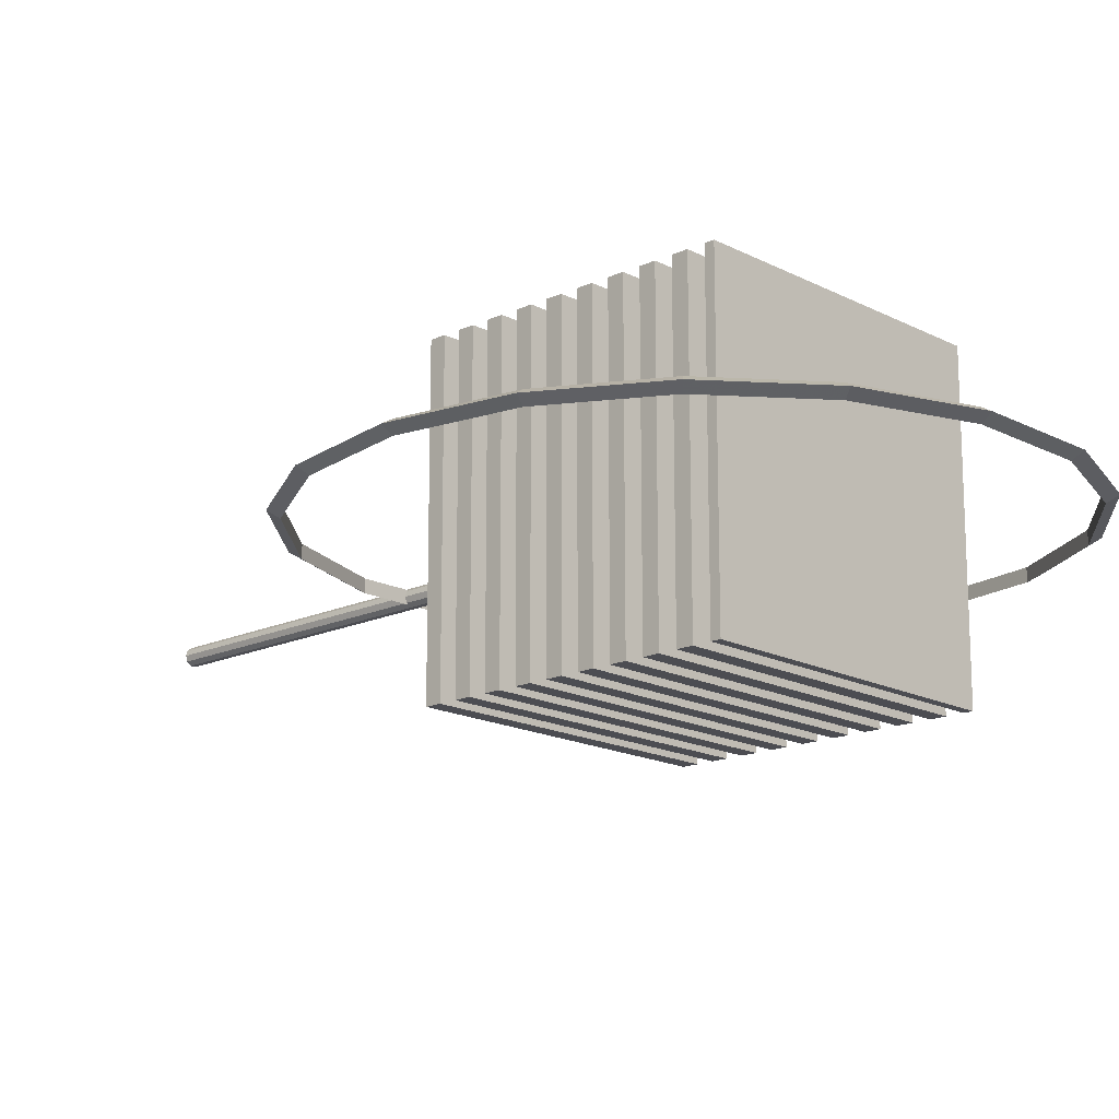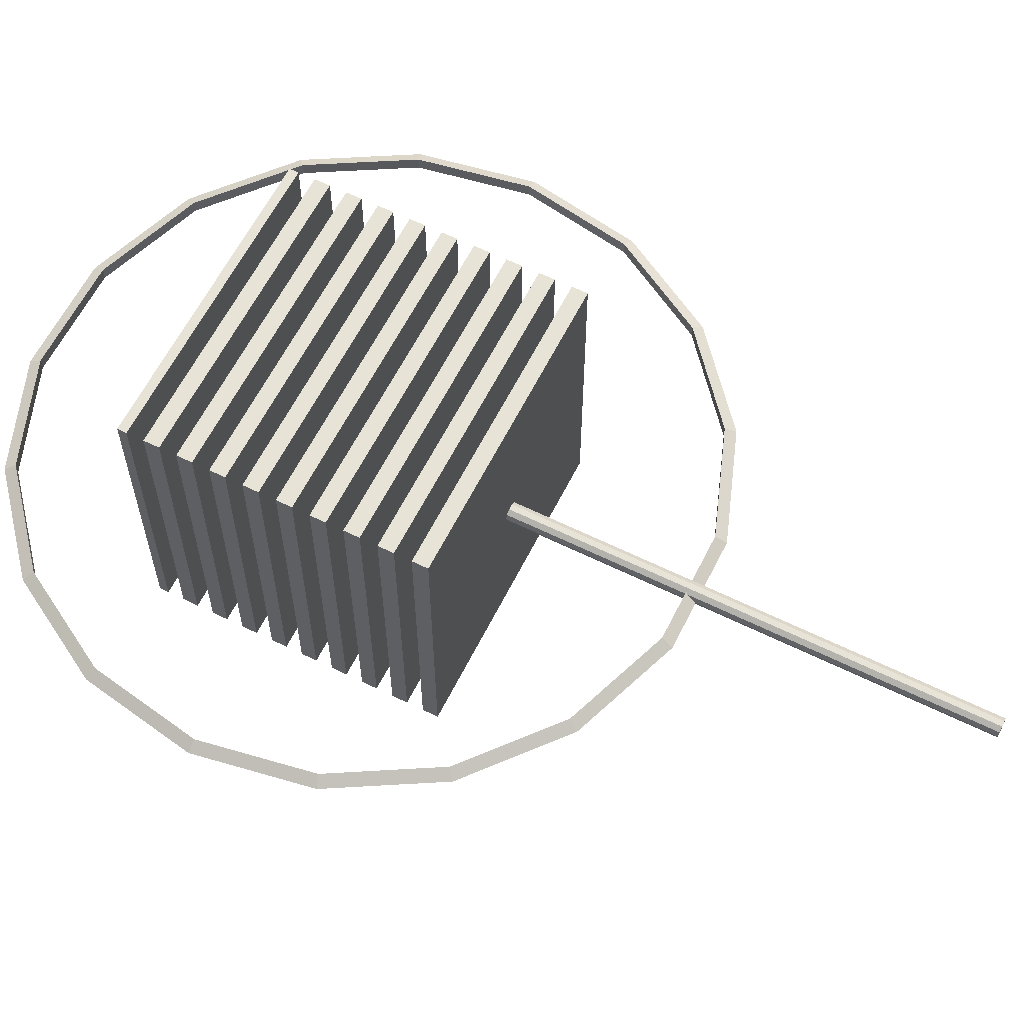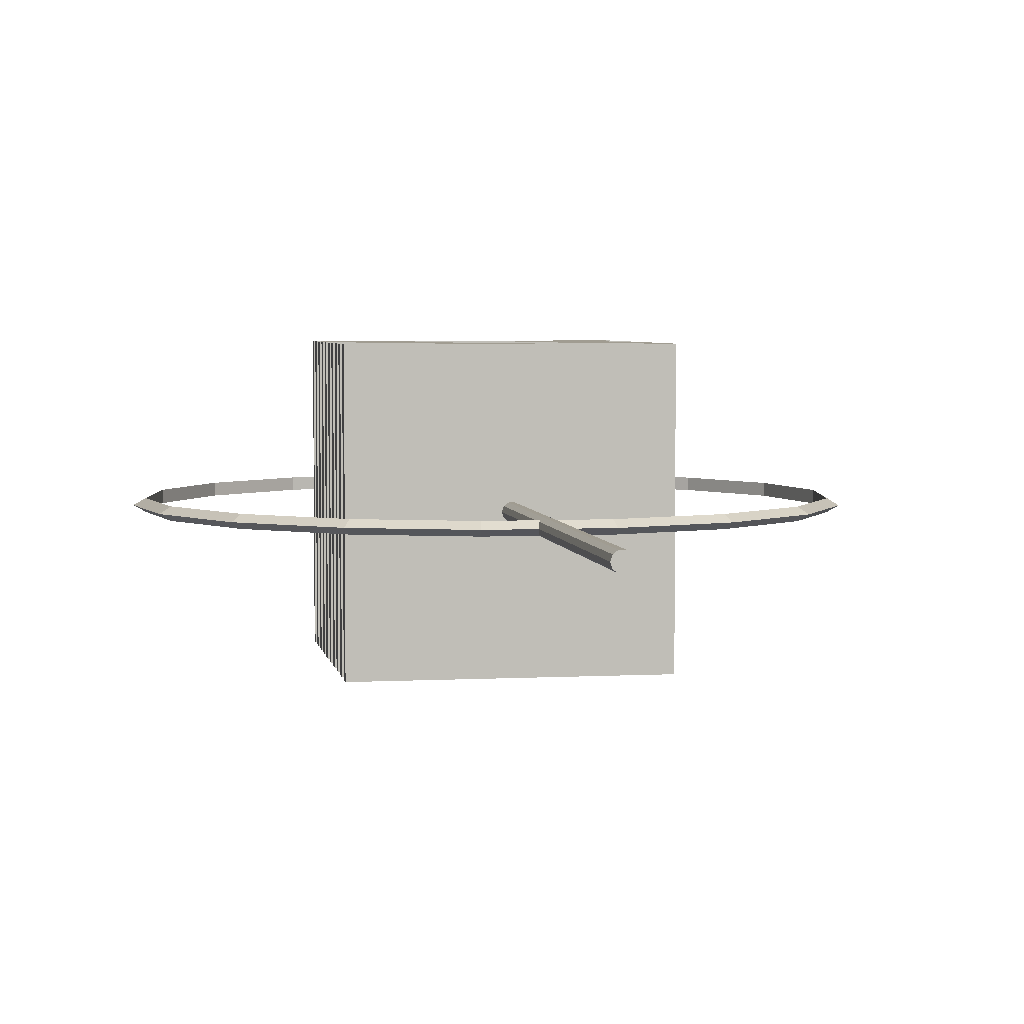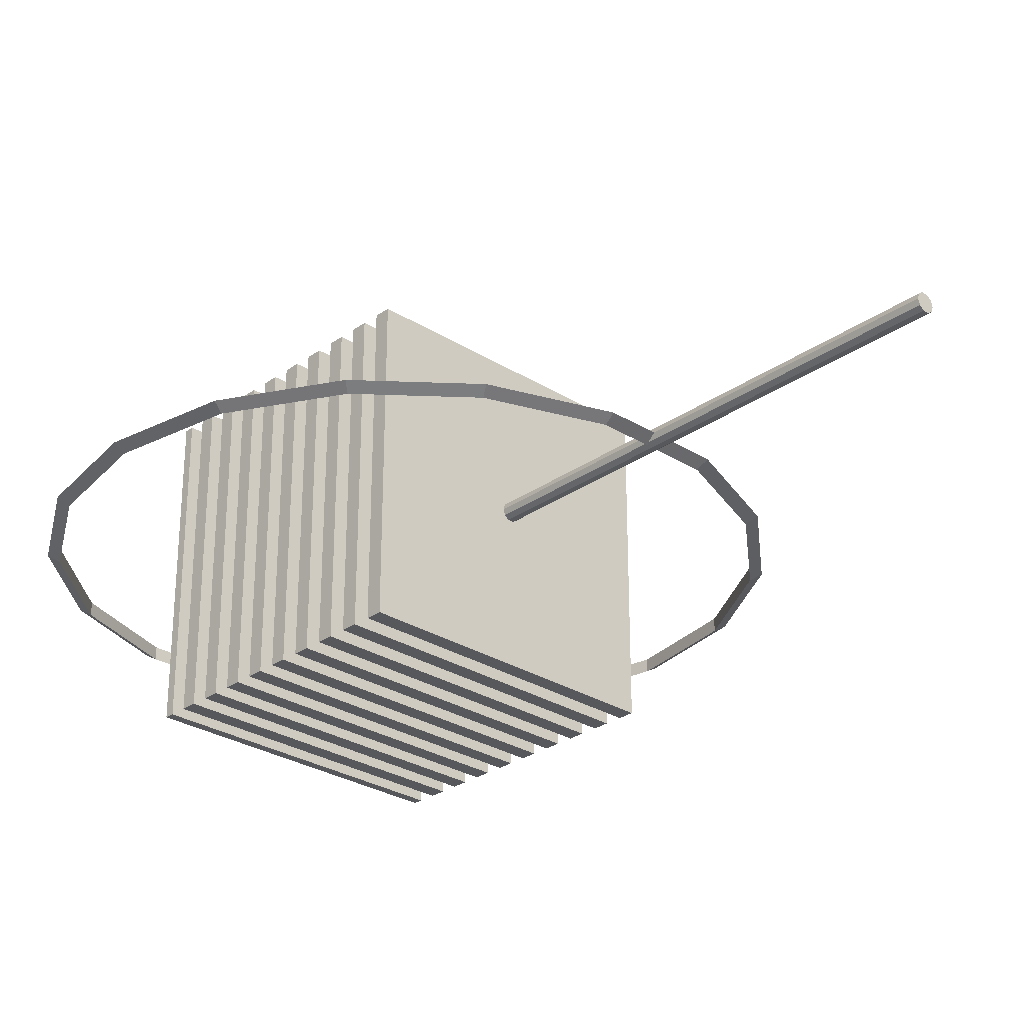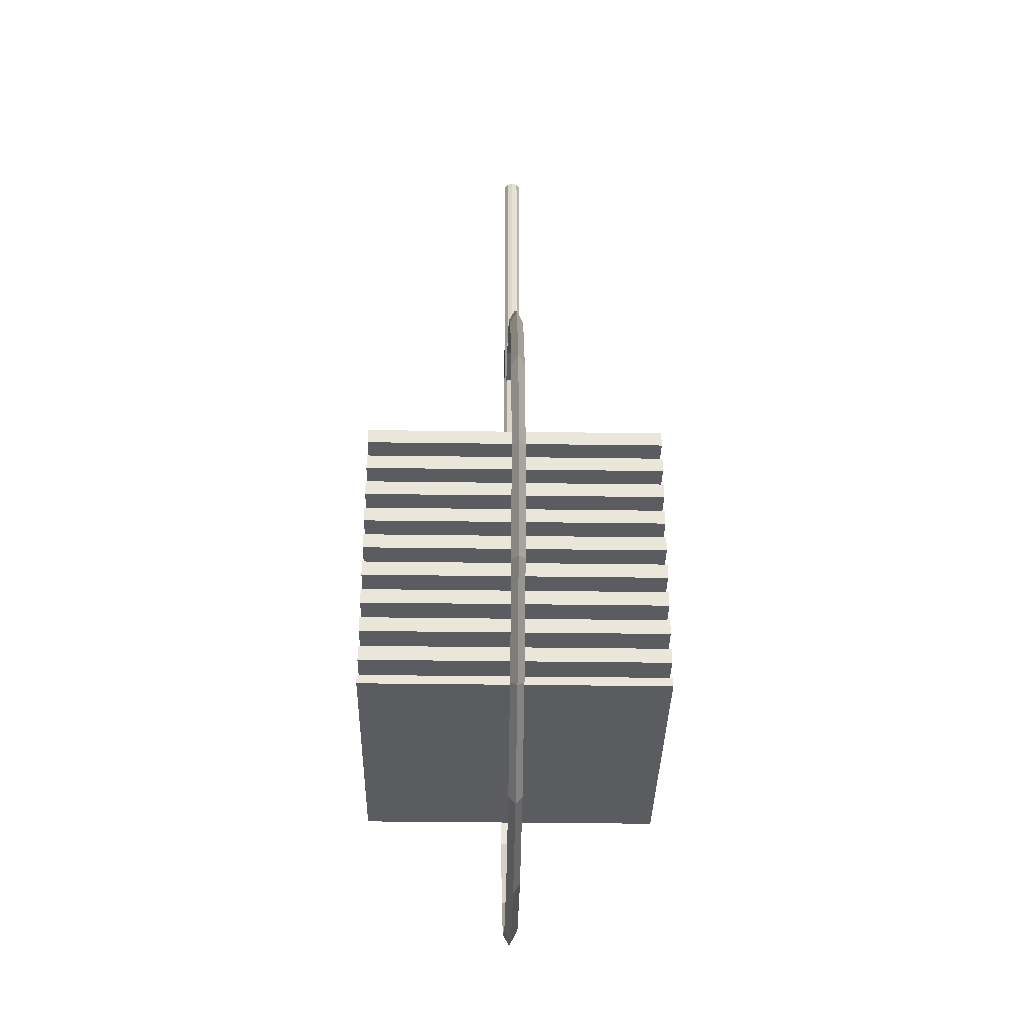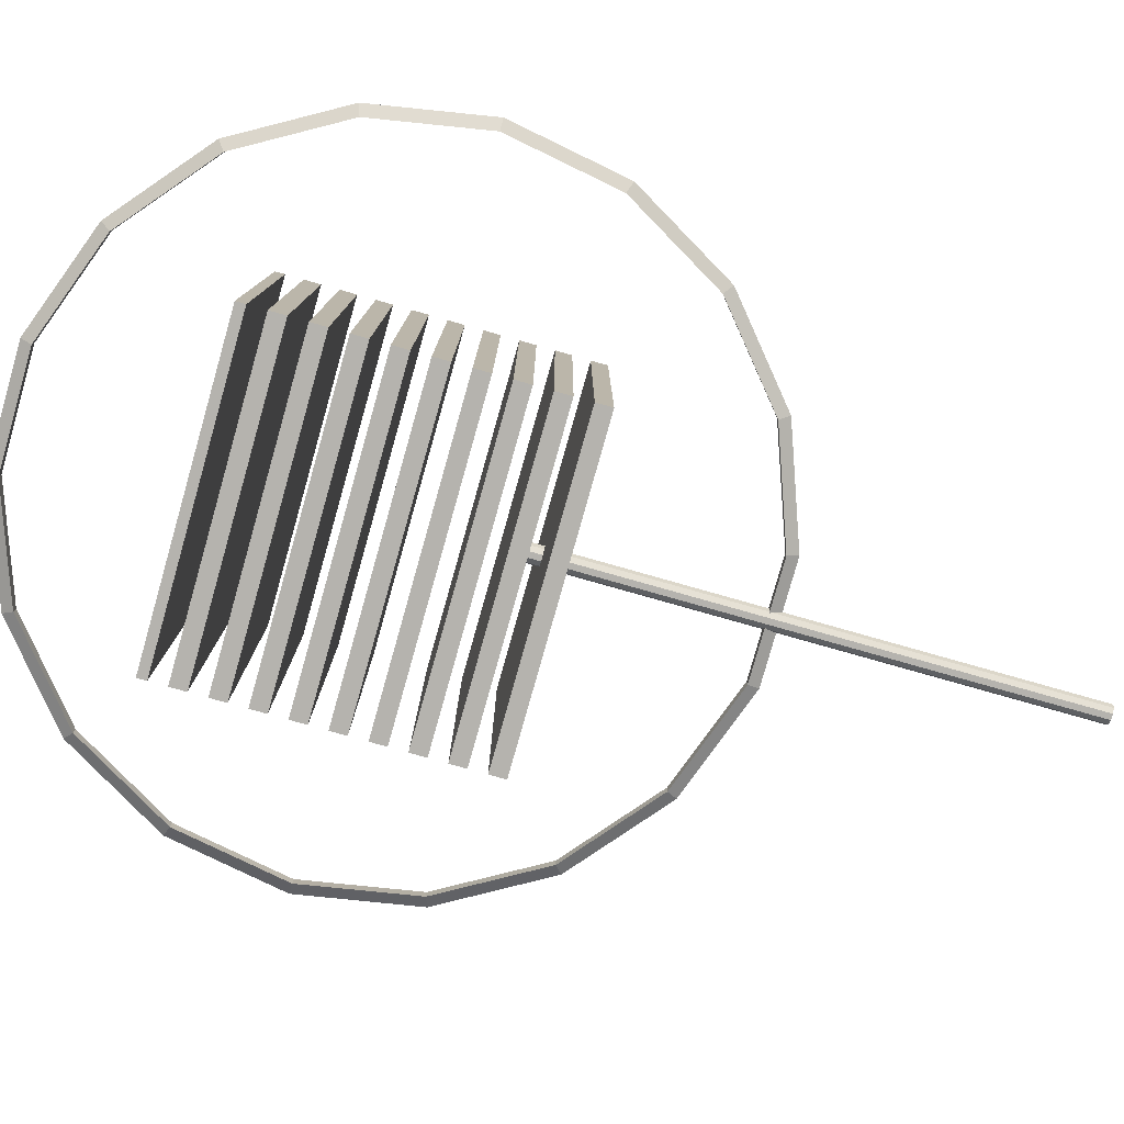
<metadata>
{"format":"obj","ext":"obj","renderer":"f3d","projection":"perspective","resolution":1024,"background":"white","views":[{"elev":-16.4,"azim":-46.5,"up":"+Z"},{"elev":61.7,"azim":116.6,"up":"+Z"},{"elev":4.4,"azim":170.3,"up":"+Z"},{"elev":-28.5,"azim":136.7,"up":"+Z"},{"elev":-33.8,"azim":-91.1,"up":"+Y"},{"elev":-79.9,"azim":74.2,"up":"+Z"}]}
</metadata>
<code>
g Tore
v 0.3017 -0.215 0
v 0.2915 -0.215 0.00588
v 0.2915 -0.215 -0.00588
v 0.2835 -0.1118 0
v 0.2739 -0.1153 0.00588
v 0.2739 -0.1153 -0.00588
v 0.2311 -0.02105 0
v 0.2233 -0.02759 0.00588
v 0.2233 -0.02759 -0.00588
v 0.1508 0.0463 0
v 0.1457 0.03748 0.00588
v 0.1457 0.03748 -0.00588
v 0.05239 0.08213 0
v 0.05062 0.0721 0.00588
v 0.05062 0.0721 -0.00588
v -0.05239 0.08213 0
v -0.05062 0.0721 0.00588
v -0.05062 0.0721 -0.00588
v -0.1508 0.0463 0
v -0.1457 0.03748 0.00588
v -0.1457 0.03748 -0.00588
v -0.2311 -0.02105 0
v -0.2233 -0.02759 0.00588
v -0.2233 -0.02759 -0.00588
v -0.2835 -0.1118 0
v -0.2739 -0.1153 0.00588
v -0.2739 -0.1153 -0.00588
v -0.3017 -0.215 0
v -0.2915 -0.215 0.00588
v -0.2915 -0.215 -0.00588
v -0.2835 -0.3181 0
v -0.2739 -0.3147 0.00588
v -0.2739 -0.3147 -0.00588
v -0.2311 -0.4089 0
v -0.2233 -0.4023 0.00588
v -0.2233 -0.4023 -0.00588
v -0.1508 -0.4762 0
v -0.1457 -0.4674 0.00588
v -0.1457 -0.4674 -0.00588
v -0.05239 -0.5121 0
v -0.05062 -0.502 0.00588
v -0.05062 -0.502 -0.00588
v 0.05239 -0.5121 0
v 0.05062 -0.502 0.00588
v 0.05062 -0.502 -0.00588
v 0.1508 -0.4762 0
v 0.1457 -0.4674 0.00588
v 0.1457 -0.4674 -0.00588
v 0.2311 -0.4089 0
v 0.2233 -0.4023 0.00588
v 0.2233 -0.4023 -0.00588
v 0.2835 -0.3181 0
v 0.2739 -0.3147 0.00588
v 0.2739 -0.3147 -0.00588
f 4 5 2 1
f 5 6 3 2
f 6 4 1 3
f 7 8 5 4
f 8 9 6 5
f 9 7 4 6
f 10 11 8 7
f 11 12 9 8
f 12 10 7 9
f 13 14 11 10
f 14 15 12 11
f 15 13 10 12
f 16 17 14 13
f 17 18 15 14
f 18 16 13 15
f 19 20 17 16
f 20 21 18 17
f 21 19 16 18
f 22 23 20 19
f 23 24 21 20
f 24 22 19 21
f 25 26 23 22
f 26 27 24 23
f 27 25 22 24
f 28 29 26 25
f 29 30 27 26
f 30 28 25 27
f 31 32 29 28
f 32 33 30 29
f 33 31 28 30
f 34 35 32 31
f 35 36 33 32
f 36 34 31 33
f 37 38 35 34
f 38 39 36 35
f 39 37 34 36
f 40 41 38 37
f 41 42 39 38
f 42 40 37 39
f 43 44 41 40
f 44 45 42 41
f 45 43 40 42
f 46 47 44 43
f 47 48 45 44
f 48 46 43 45
f 49 50 47 46
f 50 51 48 47
f 51 49 46 48
f 52 53 50 49
f 53 54 51 50
f 54 52 49 51
f 1 2 53 52
f 2 3 54 53
f 3 1 52 54
g Cylindre
v 0 -0.1122 0
v 0 0.3403 0
v 0.008146 -0.1122 0
v 0.008146 -0.1122 0
v 0.008146 0.3403 0
v 0.008146 0.3403 0
v 0.00659 -0.1122 -0.004788
v 0.00659 -0.1122 -0.004788
v 0.00659 0.3403 -0.004788
v 0.00659 0.3403 -0.004788
v 0.002517 -0.1122 -0.007747
v 0.002517 -0.1122 -0.007747
v 0.002517 0.3403 -0.007747
v 0.002517 0.3403 -0.007747
v -0.002517 -0.1122 -0.007747
v -0.002517 -0.1122 -0.007747
v -0.002517 0.3403 -0.007747
v -0.002517 0.3403 -0.007747
v -0.00659 -0.1122 -0.004788
v -0.00659 -0.1122 -0.004788
v -0.00659 0.3403 -0.004788
v -0.00659 0.3403 -0.004788
v -0.008146 -0.1122 0
v -0.008146 -0.1122 0
v -0.008146 0.3403 0
v -0.008146 0.3403 0
v -0.00659 -0.1122 0.004788
v -0.00659 -0.1122 0.004788
v -0.00659 0.3403 0.004788
v -0.00659 0.3403 0.004788
v -0.002517 -0.1122 0.007747
v -0.002517 -0.1122 0.007747
v -0.002517 0.3403 0.007747
v -0.002517 0.3403 0.007747
v 0.002517 -0.1122 0.007747
v 0.002517 -0.1122 0.007747
v 0.002517 0.3403 0.007747
v 0.002517 0.3403 0.007747
v 0.00659 -0.1122 0.004788
v 0.00659 -0.1122 0.004788
v 0.00659 0.3403 0.004788
v 0.00659 0.3403 0.004788
f 61 57 55
f 62 63 59 58
f 64 56 60
f 65 61 55
f 66 67 63 62
f 68 56 64
f 69 65 55
f 70 71 67 66
f 72 56 68
f 73 69 55
f 74 75 71 70
f 76 56 72
f 77 73 55
f 78 79 75 74
f 80 56 76
f 81 77 55
f 82 83 79 78
f 84 56 80
f 85 81 55
f 86 87 83 82
f 88 56 84
f 89 85 55
f 90 91 87 86
f 92 56 88
f 93 89 55
f 94 95 91 90
f 96 56 92
f 57 93 55
f 58 59 95 94
f 60 56 96
g Bool_en Neutre_1 Cube
v -0.1364 -0.356 0.1364
v 0.1364 -0.356 0.1364
v 0.1364 -0.356 -0.1364
v -0.1364 -0.356 -0.1364
v -0.1364 -0.3328 0.1364
v 0.1364 -0.3328 0.1364
v -0.1364 -0.3478 0.1364
v 0.1364 -0.3478 0.1364
v -0.1364 -0.3038 0.1364
v 0.1364 -0.3038 0.1364
v -0.1364 -0.3188 0.1364
v 0.1364 -0.3188 0.1364
v -0.1364 -0.2749 0.1364
v 0.1364 -0.2749 0.1364
v -0.1364 -0.2899 0.1364
v 0.1364 -0.2899 0.1364
v -0.1364 -0.2459 0.1364
v 0.1364 -0.2459 0.1364
v -0.1364 -0.2609 0.1364
v 0.1364 -0.2609 0.1364
v -0.1364 -0.217 0.1364
v 0.1364 -0.217 0.1364
v -0.1364 -0.232 0.1364
v 0.1364 -0.232 0.1364
v -0.1364 -0.1881 0.1364
v 0.1364 -0.1881 0.1364
v -0.1364 -0.2031 0.1364
v 0.1364 -0.2031 0.1364
v -0.1364 -0.1591 0.1364
v 0.1364 -0.1591 0.1364
v -0.1364 -0.1741 0.1364
v 0.1364 -0.1741 0.1364
v -0.1364 -0.1302 0.1364
v 0.1364 -0.1302 0.1364
v -0.1364 -0.1452 0.1364
v 0.1364 -0.1452 0.1364
v -0.1364 -0.1012 0.1364
v 0.1364 -0.1012 0.1364
v -0.1364 -0.1162 0.1364
v 0.1364 -0.1162 0.1364
v -0.1364 -0.08726 0.1364
v 0.1364 -0.08726 0.1364
v 0.1364 -0.3328 -0.1364
v 0.1364 -0.3478 -0.1364
v 0.1364 -0.3038 -0.1364
v 0.1364 -0.3188 -0.1364
v 0.1364 -0.2749 -0.1364
v 0.1364 -0.2899 -0.1364
v 0.1364 -0.2459 -0.1364
v 0.1364 -0.2609 -0.1364
v 0.1364 -0.217 -0.1364
v 0.1364 -0.232 -0.1364
v 0.1364 -0.1881 -0.1364
v 0.1364 -0.2031 -0.1364
v 0.1364 -0.1591 -0.1364
v 0.1364 -0.1741 -0.1364
v 0.1364 -0.1302 -0.1364
v 0.1364 -0.1452 -0.1364
v 0.1364 -0.1012 -0.1364
v 0.1364 -0.1162 -0.1364
v 0.1364 -0.08726 -0.1364
v -0.1364 -0.3328 -0.1364
v -0.1364 -0.3478 -0.1364
v -0.1364 -0.3038 -0.1364
v -0.1364 -0.3188 -0.1364
v -0.1364 -0.2749 -0.1364
v -0.1364 -0.2899 -0.1364
v -0.1364 -0.2459 -0.1364
v -0.1364 -0.2609 -0.1364
v -0.1364 -0.217 -0.1364
v -0.1364 -0.232 -0.1364
v -0.1364 -0.1881 -0.1364
v -0.1364 -0.2031 -0.1364
v -0.1364 -0.1591 -0.1364
v -0.1364 -0.1741 -0.1364
v -0.1364 -0.1302 -0.1364
v -0.1364 -0.1452 -0.1364
v -0.1364 -0.1012 -0.1364
v -0.1364 -0.1162 -0.1364
v -0.1364 -0.08726 -0.1364
f 102 108 107 101
f 106 112 111 105
f 110 116 115 109
f 114 120 119 113
f 118 124 123 117
f 122 128 127 121
f 126 132 131 125
f 130 136 135 129
f 103 97 98 104
f 134 138 137 133
f 139 142 108 102
f 141 144 112 106
f 143 146 116 110
f 145 148 120 114
f 147 150 124 118
f 149 152 128 122
f 151 154 132 126
f 153 156 136 130
f 104 98 99 140
f 155 157 138 134
f 157 155 174 176
f 156 153 172 175
f 154 151 170 173
f 152 149 168 171
f 150 147 166 169
f 148 145 164 167
f 146 143 162 165
f 144 141 160 163
f 142 139 158 161
f 140 99 100 159
f 101 107 161 158
f 105 111 163 160
f 109 115 165 162
f 113 119 167 164
f 117 123 169 166
f 168 121 127 171
f 170 125 131 173
f 129 135 175 172
f 159 100 97 103
f 174 133 137 176
f 99 98 97 100
g Bool_en Neutre_1 Solide_platonicien
v 0 -0.2155 0
v 0 -0.2155 0
v 0 -0.2155 0
v 0 -0.2155 0
v 0 -0.2155 0
v 0 -0.2155 0
v 0 -0.2155 0
v 0 -0.2155 0
v 0 -0.2155 0
v 0 -0.2155 0
v 0 -0.2155 0
v 0 -0.2155 0
f 177 185 186
f 177 179 185
f 179 180 185
f 180 181 185
f 181 186 185
f 183 186 181
f 184 186 183
f 184 177 186
f 178 187 188
f 178 188 179
f 188 180 179
f 188 182 180
f 188 187 182
f 187 183 182
f 187 184 183
f 187 178 184
f 177 184 178
f 177 178 179
f 180 182 181
f 182 183 181
g Bool_en Neutre Cloneur Cube_5
v -0.1364 -0.3328 0.1364
v 0.1364 -0.3328 0.1364
v -0.1364 -0.3478 0.1364
v 0.1364 -0.3478 0.1364
v 0.1364 -0.3328 -0.1364
v 0.1364 -0.3478 -0.1364
v -0.1364 -0.3328 -0.1364
v -0.1364 -0.3478 -0.1364
f 193 190 189 195
f 196 191 192 194
g Bool_en Neutre Cloneur Cube_6
v -0.1364 -0.3038 0.1364
v 0.1364 -0.3038 0.1364
v -0.1364 -0.3188 0.1364
v 0.1364 -0.3188 0.1364
v 0.1364 -0.3038 -0.1364
v 0.1364 -0.3188 -0.1364
v -0.1364 -0.3038 -0.1364
v -0.1364 -0.3188 -0.1364
f 201 198 197 203
f 204 199 200 202
g Bool_en Neutre Cloneur Cube_7
v -0.1364 -0.2749 0.1364
v 0.1364 -0.2749 0.1364
v -0.1364 -0.2899 0.1364
v 0.1364 -0.2899 0.1364
v 0.1364 -0.2749 -0.1364
v 0.1364 -0.2899 -0.1364
v -0.1364 -0.2749 -0.1364
v -0.1364 -0.2899 -0.1364
f 209 206 205 211
f 212 207 208 210
g Bool_en Neutre Cloneur Cube_8
v -0.1364 -0.2459 0.1364
v 0.1364 -0.2459 0.1364
v -0.1364 -0.2609 0.1364
v 0.1364 -0.2609 0.1364
v 0.1364 -0.2459 -0.1364
v 0.1364 -0.2609 -0.1364
v -0.1364 -0.2459 -0.1364
v -0.1364 -0.2609 -0.1364
f 217 214 213 219
f 220 215 216 218
g Bool_en Neutre Cloneur Cube_9
v -0.1364 -0.217 0.1364
v 0.1364 -0.217 0.1364
v -0.1364 -0.232 0.1364
v 0.1364 -0.232 0.1364
v 0.1364 -0.217 -0.1364
v 0.1364 -0.232 -0.1364
v -0.1364 -0.217 -0.1364
v -0.1364 -0.232 -0.1364
f 225 222 221 227
f 228 223 224 226
g Bool_en Neutre Cloneur Cube_10
v -0.1364 -0.1881 0.1364
v 0.1364 -0.1881 0.1364
v -0.1364 -0.2031 0.1364
v 0.1364 -0.2031 0.1364
v 0.1364 -0.1881 -0.1364
v 0.1364 -0.2031 -0.1364
v -0.1364 -0.1881 -0.1364
v -0.1364 -0.2031 -0.1364
f 233 230 229 235
f 236 231 232 234
g Bool_en Neutre Cloneur Cube_11
v -0.1364 -0.1591 0.1364
v 0.1364 -0.1591 0.1364
v -0.1364 -0.1741 0.1364
v 0.1364 -0.1741 0.1364
v 0.1364 -0.1591 -0.1364
v 0.1364 -0.1741 -0.1364
v -0.1364 -0.1591 -0.1364
v -0.1364 -0.1741 -0.1364
f 241 238 237 243
f 244 239 240 242
g Bool_en Neutre Cloneur Cube_12
v -0.1364 -0.1302 0.1364
v 0.1364 -0.1302 0.1364
v -0.1364 -0.1452 0.1364
v 0.1364 -0.1452 0.1364
v 0.1364 -0.1302 -0.1364
v 0.1364 -0.1452 -0.1364
v -0.1364 -0.1302 -0.1364
v -0.1364 -0.1452 -0.1364
f 249 246 245 251
f 252 247 248 250
g Bool_en Neutre Cloneur Cube_13
v -0.1364 -0.1012 0.1364
v 0.1364 -0.1012 0.1364
v -0.1364 -0.1162 0.1364
v 0.1364 -0.1162 0.1364
v 0.1364 -0.1012 -0.1364
v 0.1364 -0.1162 -0.1364
v -0.1364 -0.1012 -0.1364
v -0.1364 -0.1162 -0.1364
f 257 254 253 259
f 260 255 256 258
g Bool_en Neutre Cloneur Cube_14
v -0.1364 -0.08726 0.1364
v 0.1364 -0.08726 0.1364
v 0.1364 -0.08726 -0.1364
v -0.1364 -0.08726 -0.1364
f 264 261 262 263

</code>
